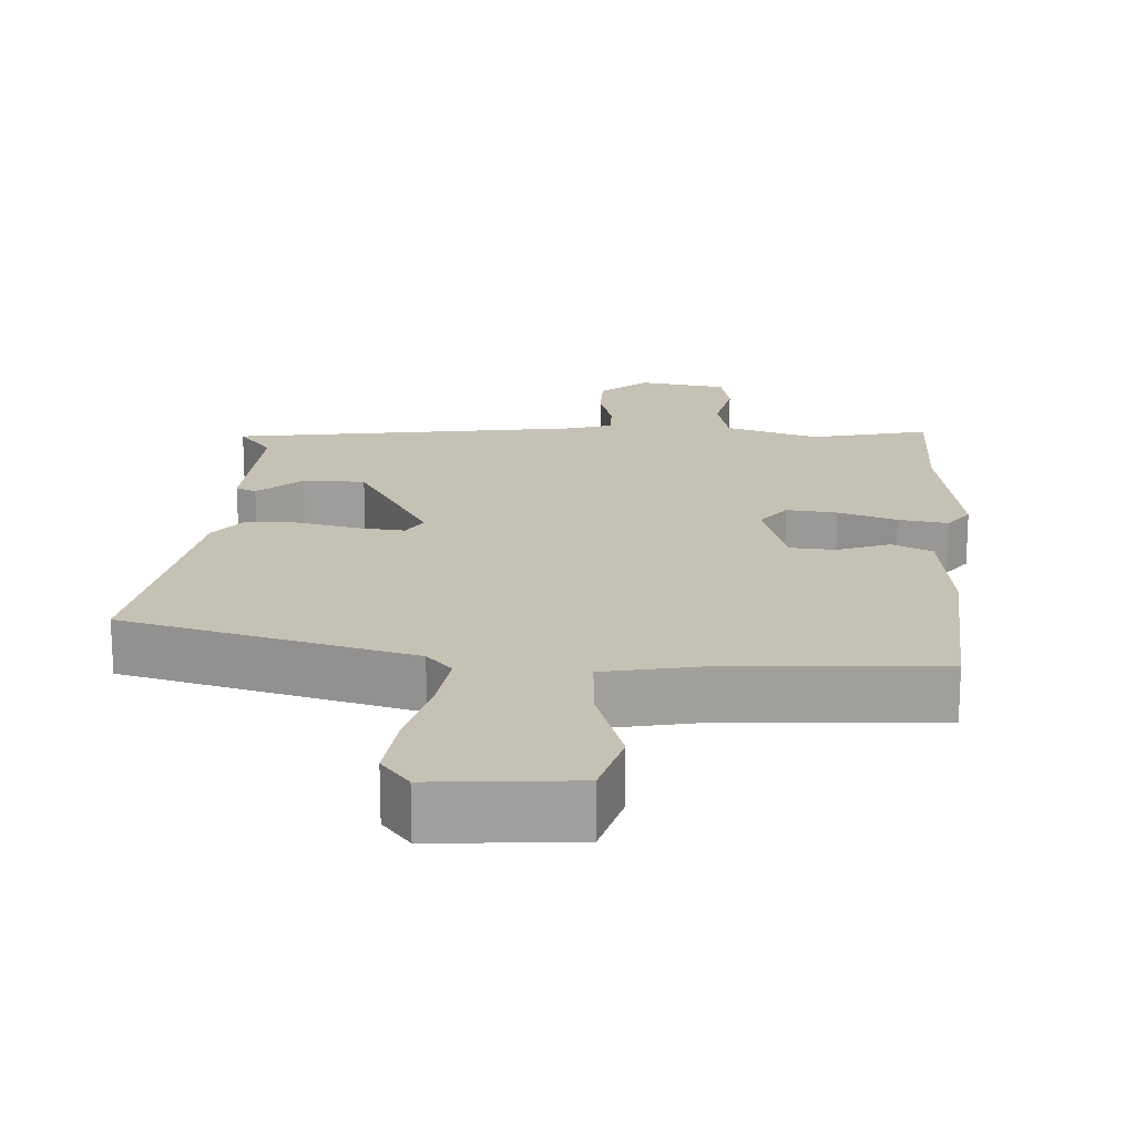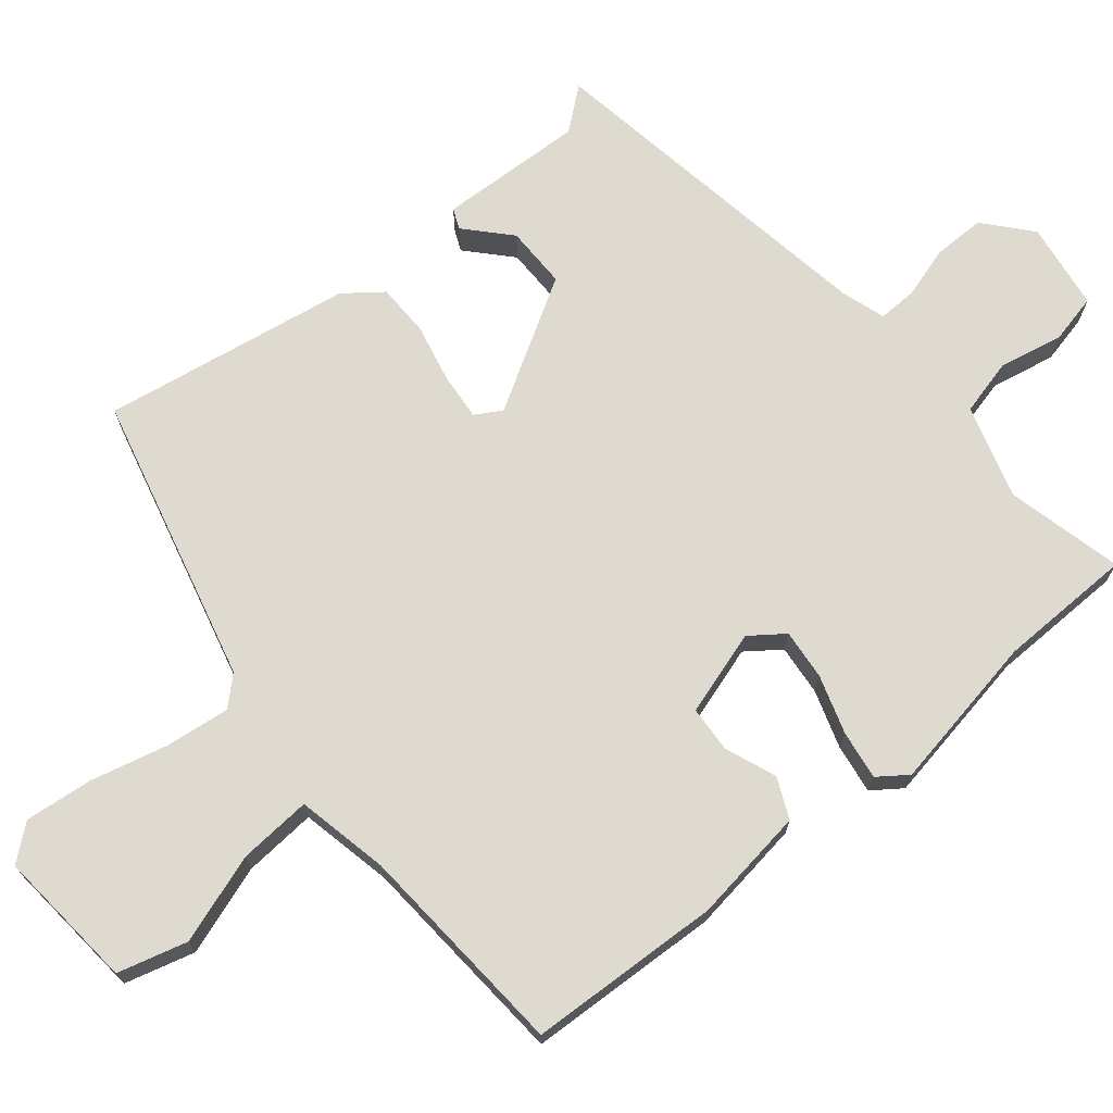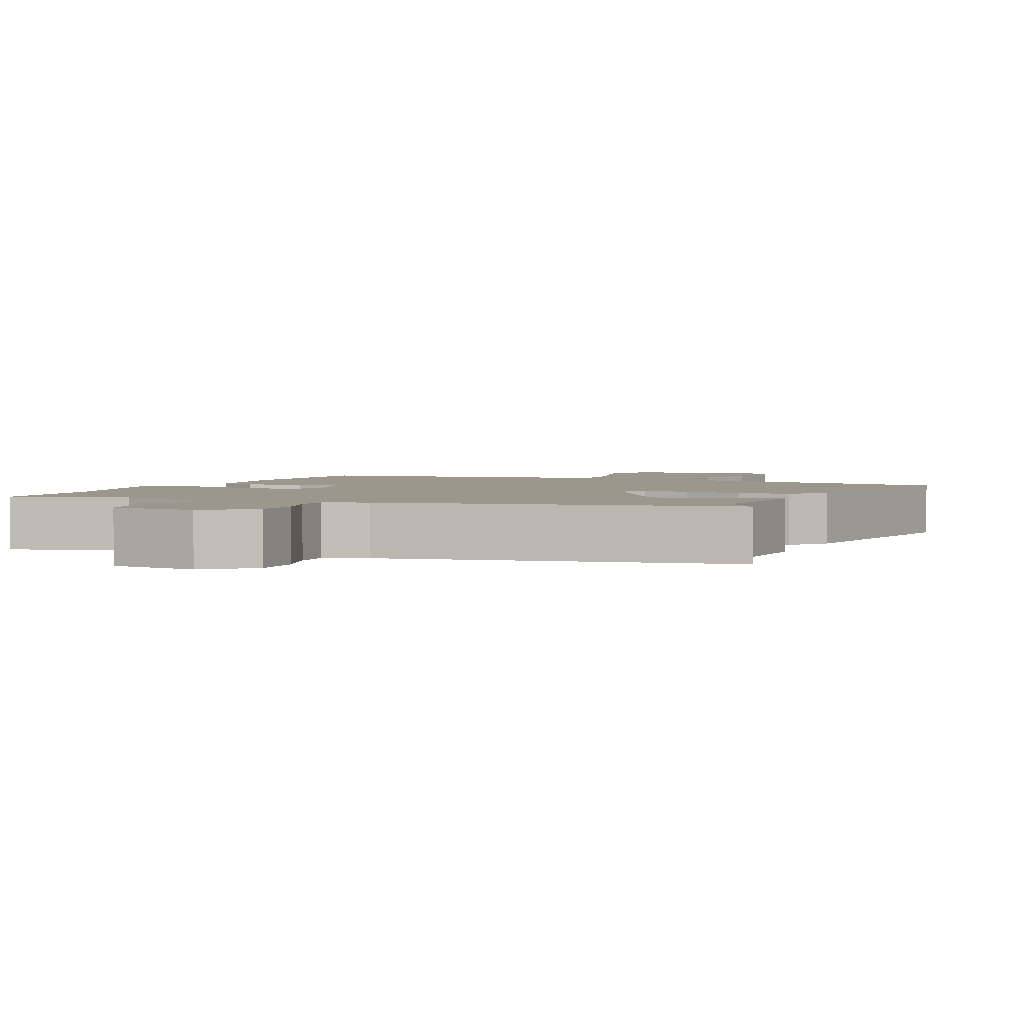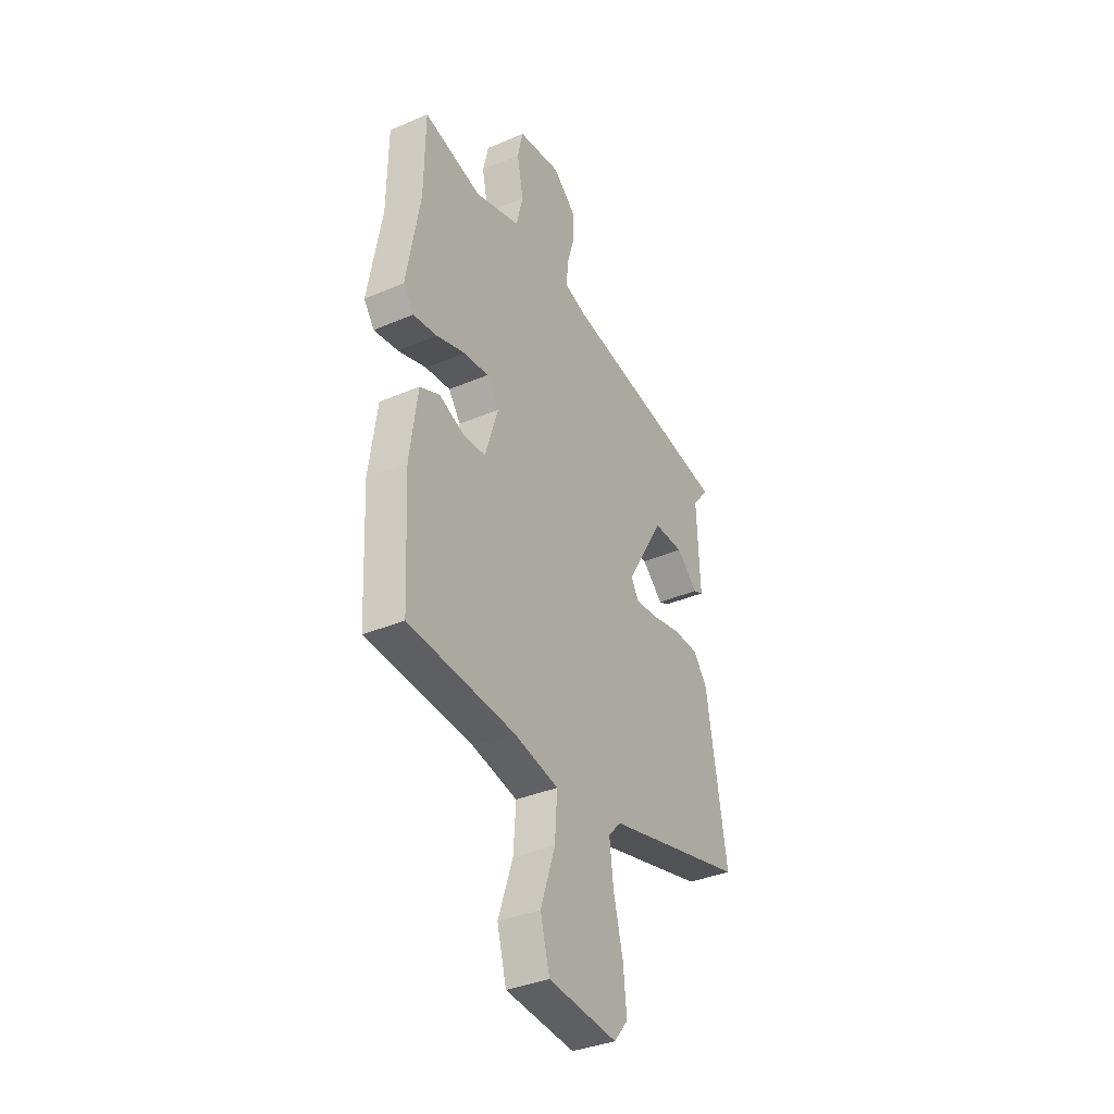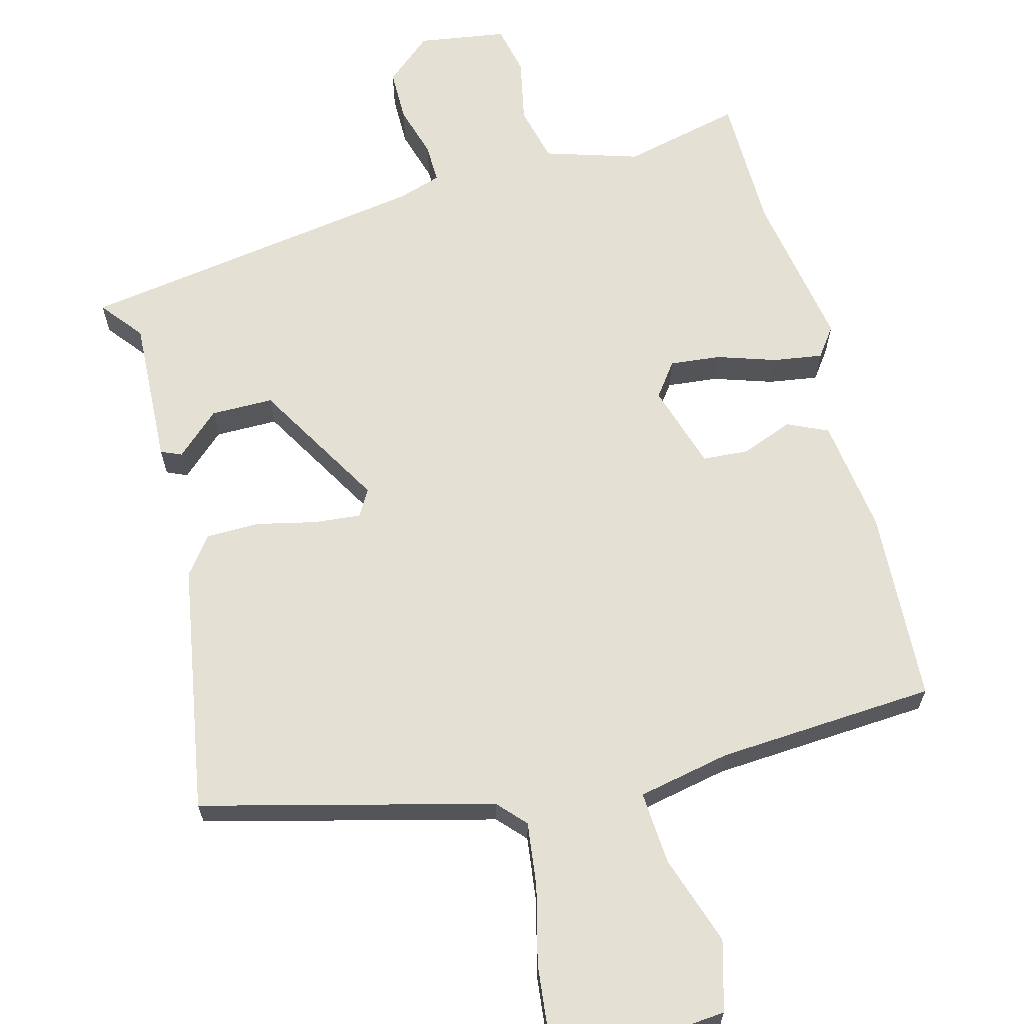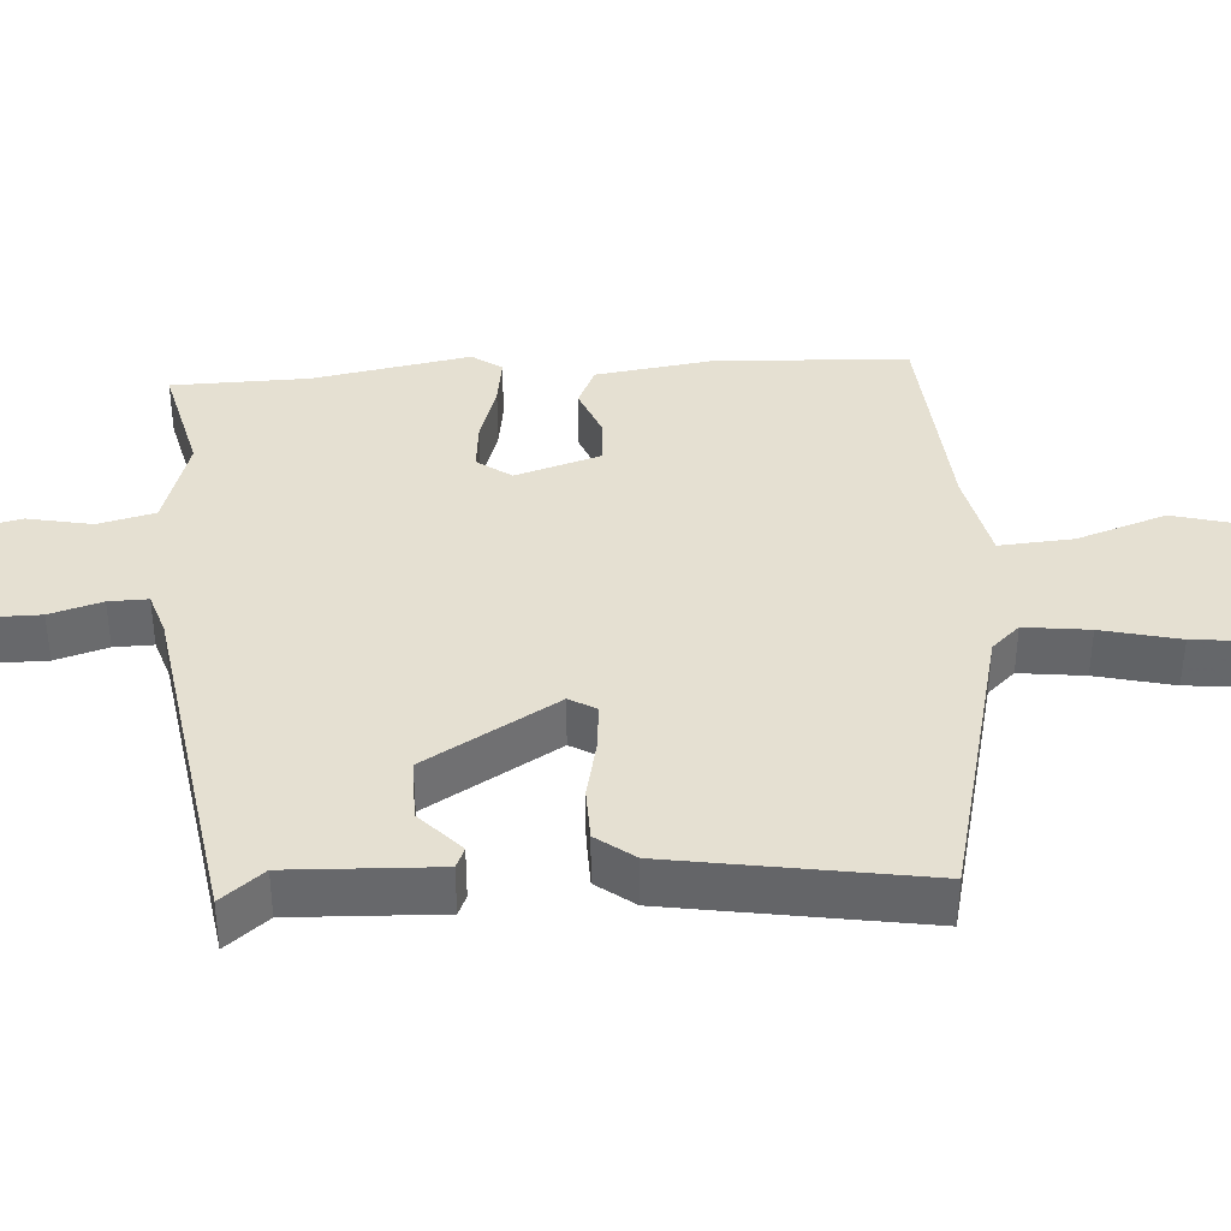
<metadata>
{"format":"obj","ext":"obj","renderer":"f3d","projection":"perspective","resolution":1024,"background":"white","views":[{"elev":18.8,"azim":-176.1,"up":"+Y"},{"elev":70.8,"azim":-129.6,"up":"+Y"},{"elev":2.6,"azim":22.8,"up":"+Y"},{"elev":-36.0,"azim":-60.8,"up":"+Z"},{"elev":65.5,"azim":165.4,"up":"+Y"},{"elev":37.8,"azim":86.0,"up":"+Y"}]}
</metadata>
<code>
v 0.502 0.07 0.444
v 0.456 0.07 0.387
v 0.465 0.07 0.187
v 0.437 0.07 0.175
v 0.378 0.07 0.229
v 0.293 0.07 0.229
v 0.188 0.07 0.051
v 0.209 0.07 0.015
v 0.273 0.07 0.021
v 0.354 0.07 0.039
v 0.426 0.07 0.038
v 0.465 0.07 -0.013
v 0.522 0.07 -0.354
v 0.127 0.07 -0.454
v 0.092 0.07 -0.492
v 0.103 0.07 -0.58
v 0.129 0.07 -0.685
v 0.139 0.07 -0.778
v 0.1 0.07 -0.826
v -0.093 0.07 -0.809
v -0.119 0.07 -0.714
v -0.078 0.07 -0.592
v -0.071 0.07 -0.492
v -0.197 0.07 -0.466
v -0.494 0.07 -0.446
v -0.507 0.07 -0.182
v -0.485 0.07 -0.025
v -0.43 0.07 0
v -0.36 0.07 -0.027
v -0.297 0.07 -0.023
v -0.261 0.07 0.093
v -0.295 0.07 0.139
v -0.364 0.07 0.132
v -0.444 0.07 0.106
v -0.511 0.07 0.096
v -0.54 0.07 0.136
v -0.502 0.07 0.351
v -0.499 0.07 0.536
v -0.339 0.07 0.498
v -0.212 0.07 0.537
v -0.193 0.07 0.614
v -0.211 0.07 0.702
v -0.196 0.07 0.769
v -0.076 0.07 0.787
v -0.013 0.07 0.733
v -0.013 0.07 0.662
v -0.034 0.07 0.591
v -0.035 0.07 0.538
v 0.024 0.07 0.519
v 0.502 0 0.444
v 0.456 0 0.387
v 0.465 0 0.187
v 0.437 0 0.175
v 0.378 0 0.229
v 0.293 0 0.229
v 0.188 0 0.051
v 0.209 0 0.015
v 0.273 0 0.021
v 0.354 0 0.039
v 0.426 0 0.038
v 0.465 0 -0.013
v 0.522 0 -0.354
v 0.127 0 -0.454
v 0.092 0 -0.492
v 0.103 0 -0.58
v 0.129 0 -0.685
v 0.139 0 -0.778
v 0.1 0 -0.826
v -0.093 0 -0.809
v -0.119 0 -0.714
v -0.078 0 -0.592
v -0.071 0 -0.492
v -0.197 0 -0.466
v -0.494 0 -0.446
v -0.507 0 -0.182
v -0.485 0 -0.025
v -0.43 0 0
v -0.36 0 -0.027
v -0.297 0 -0.023
v -0.261 0 0.093
v -0.295 0 0.139
v -0.364 0 0.132
v -0.444 0 0.106
v -0.511 0 0.096
v -0.54 0 0.136
v -0.502 0 0.351
v -0.499 0 0.536
v -0.339 0 0.498
v -0.212 0 0.537
v -0.193 0 0.614
v -0.211 0 0.702
v -0.196 0 0.769
v -0.076 0 0.787
v -0.013 0 0.733
v -0.013 0 0.662
v -0.034 0 0.591
v -0.035 0 0.538
v 0.024 0 0.519
f 45 46 47
f 44 45 47
f 43 44 47
f 42 43 47
f 41 42 47
f 40 41 47 48
f 39 40 48 49
f 37 38 39
f 39 49 1
f 37 39 1
f 36 37 1
f 35 36 1
f 34 35 1
f 33 34 1
f 27 28 29
f 26 27 29
f 25 26 29
f 24 25 29
f 23 24 29 30
f 20 21 22
f 19 20 22
f 18 19 22
f 17 18 22
f 16 17 22
f 15 16 22 23
f 23 30 31
f 15 23 31
f 14 15 31
f 12 13 14
f 11 12 14
f 10 11 14
f 9 10 14
f 2 3 4 5
f 2 5 6
f 1 2 6
f 33 1 6
f 32 33 6
f 8 9 14
f 7 8 14 31
f 6 7 31 32
f 96 95 94
f 96 94 93
f 96 93 92
f 96 92 91
f 96 91 90
f 97 96 90 89
f 98 97 89 88
f 88 87 86
f 50 98 88
f 50 88 86
f 50 86 85
f 50 85 84
f 50 84 83
f 50 83 82
f 78 77 76
f 78 76 75
f 78 75 74
f 78 74 73
f 79 78 73 72
f 71 70 69
f 71 69 68
f 71 68 67
f 71 67 66
f 71 66 65
f 72 71 65 64
f 80 79 72
f 80 72 64
f 80 64 63
f 63 62 61
f 63 61 60
f 63 60 59
f 63 59 58
f 54 53 52 51
f 55 54 51
f 55 51 50
f 55 50 82
f 55 82 81
f 63 58 57
f 80 63 57 56
f 81 80 56 55
f 1 50 51 2
f 2 51 52 3
f 3 52 53 4
f 4 53 54 5
f 5 54 55 6
f 6 55 56 7
f 7 56 57 8
f 8 57 58 9
f 9 58 59 10
f 10 59 60 11
f 11 60 61 12
f 12 61 62 13
f 13 62 63 14
f 14 63 64 15
f 15 64 65 16
f 16 65 66 17
f 17 66 67 18
f 18 67 68 19
f 19 68 69 20
f 20 69 70 21
f 21 70 71 22
f 22 71 72 23
f 23 72 73 24
f 24 73 74 25
f 25 74 75 26
f 26 75 76 27
f 27 76 77 28
f 28 77 78 29
f 29 78 79 30
f 30 79 80 31
f 31 80 81 32
f 32 81 82 33
f 33 82 83 34
f 34 83 84 35
f 35 84 85 36
f 36 85 86 37
f 37 86 87 38
f 38 87 88 39
f 39 88 89 40
f 40 89 90 41
f 41 90 91 42
f 42 91 92 43
f 43 92 93 44
f 44 93 94 45
f 45 94 95 46
f 46 95 96 47
f 47 96 97 48
f 48 97 98 49
f 49 98 50 1

</code>
